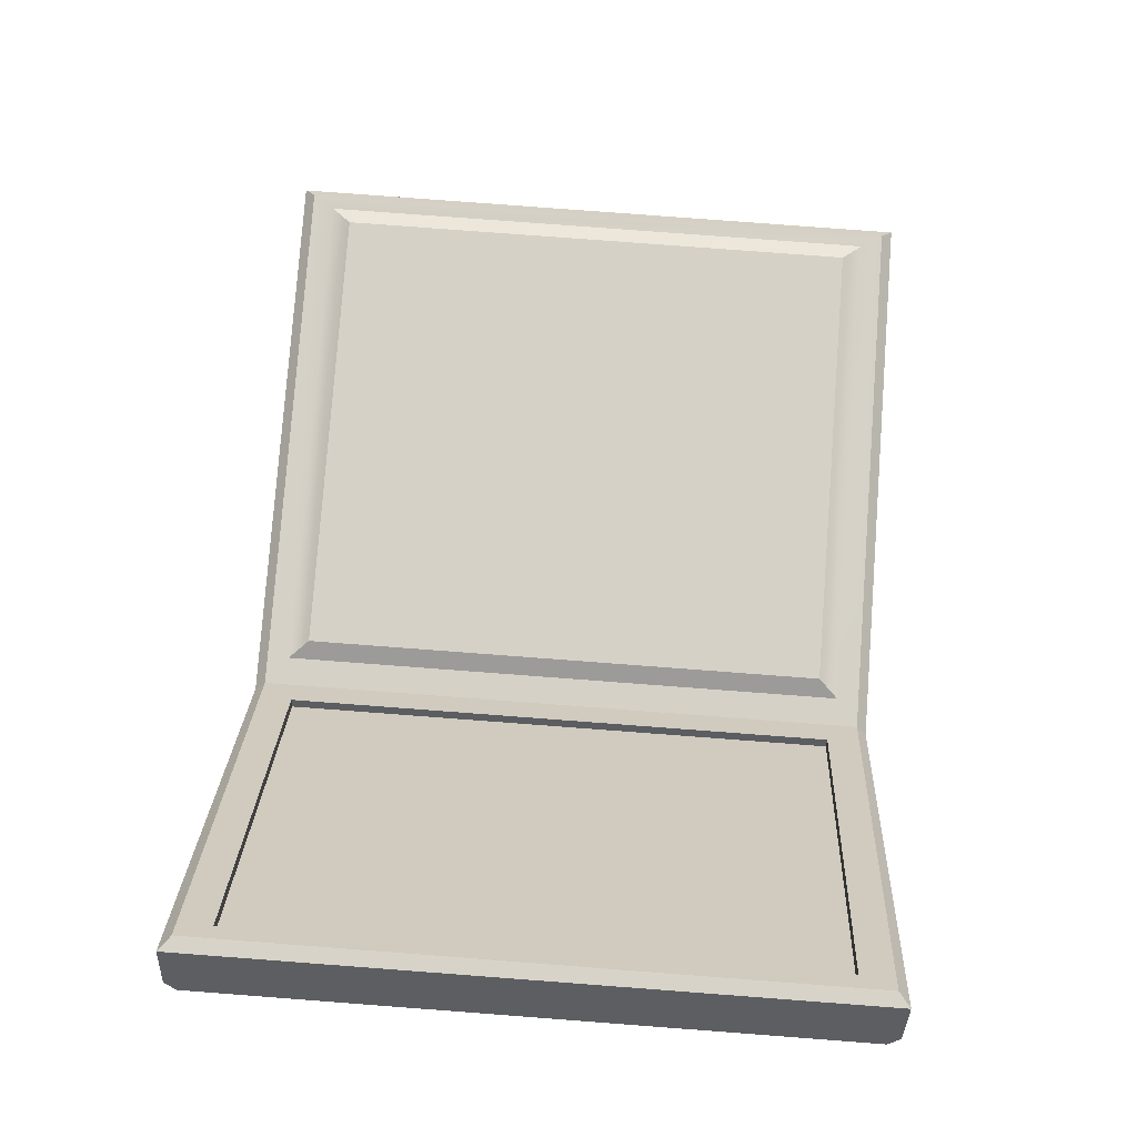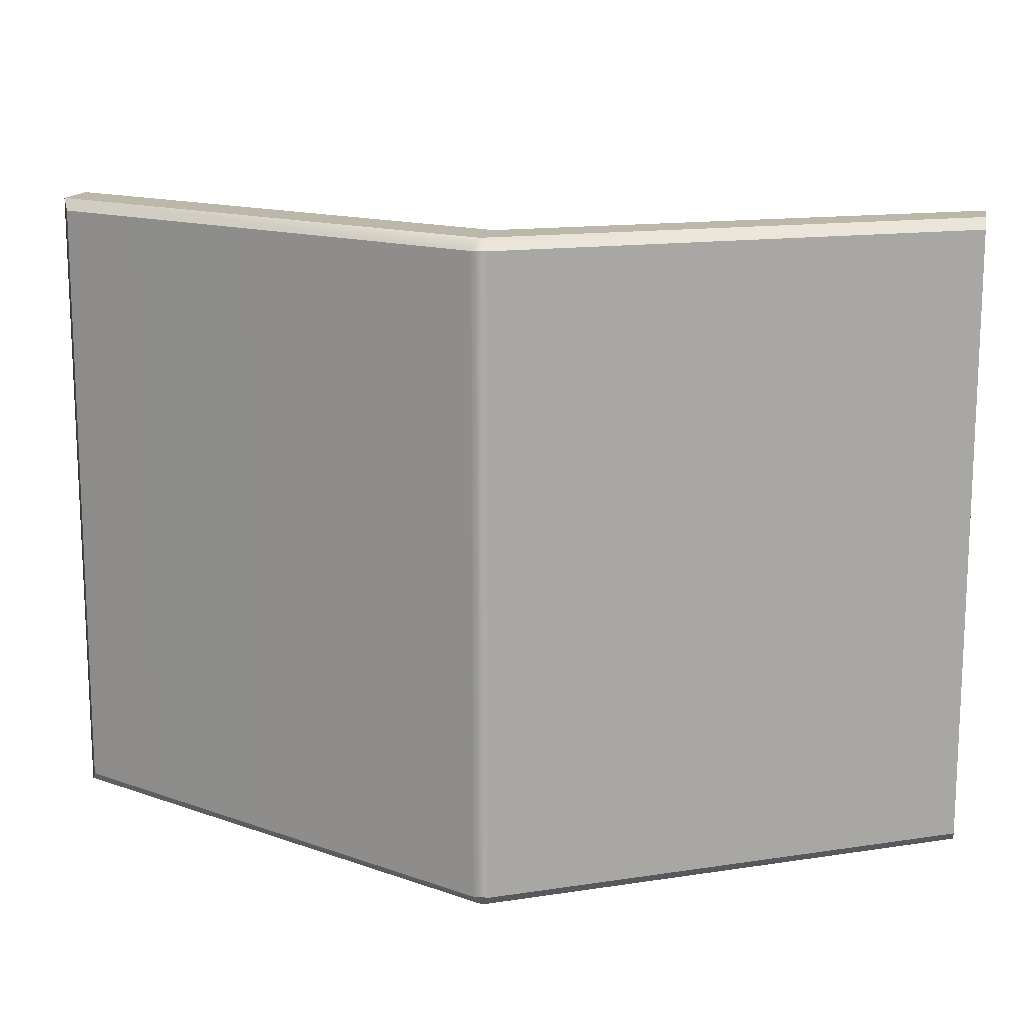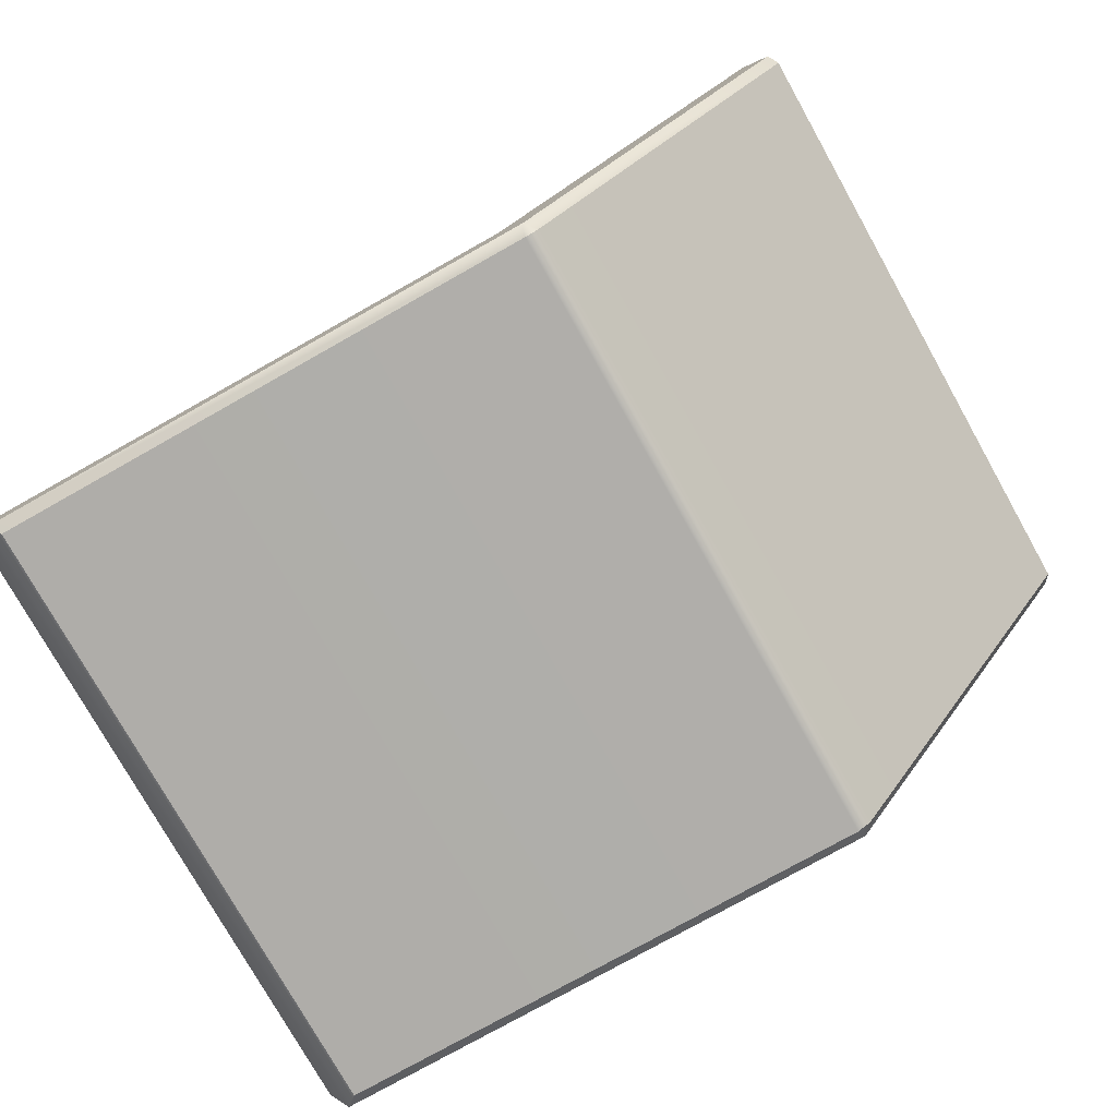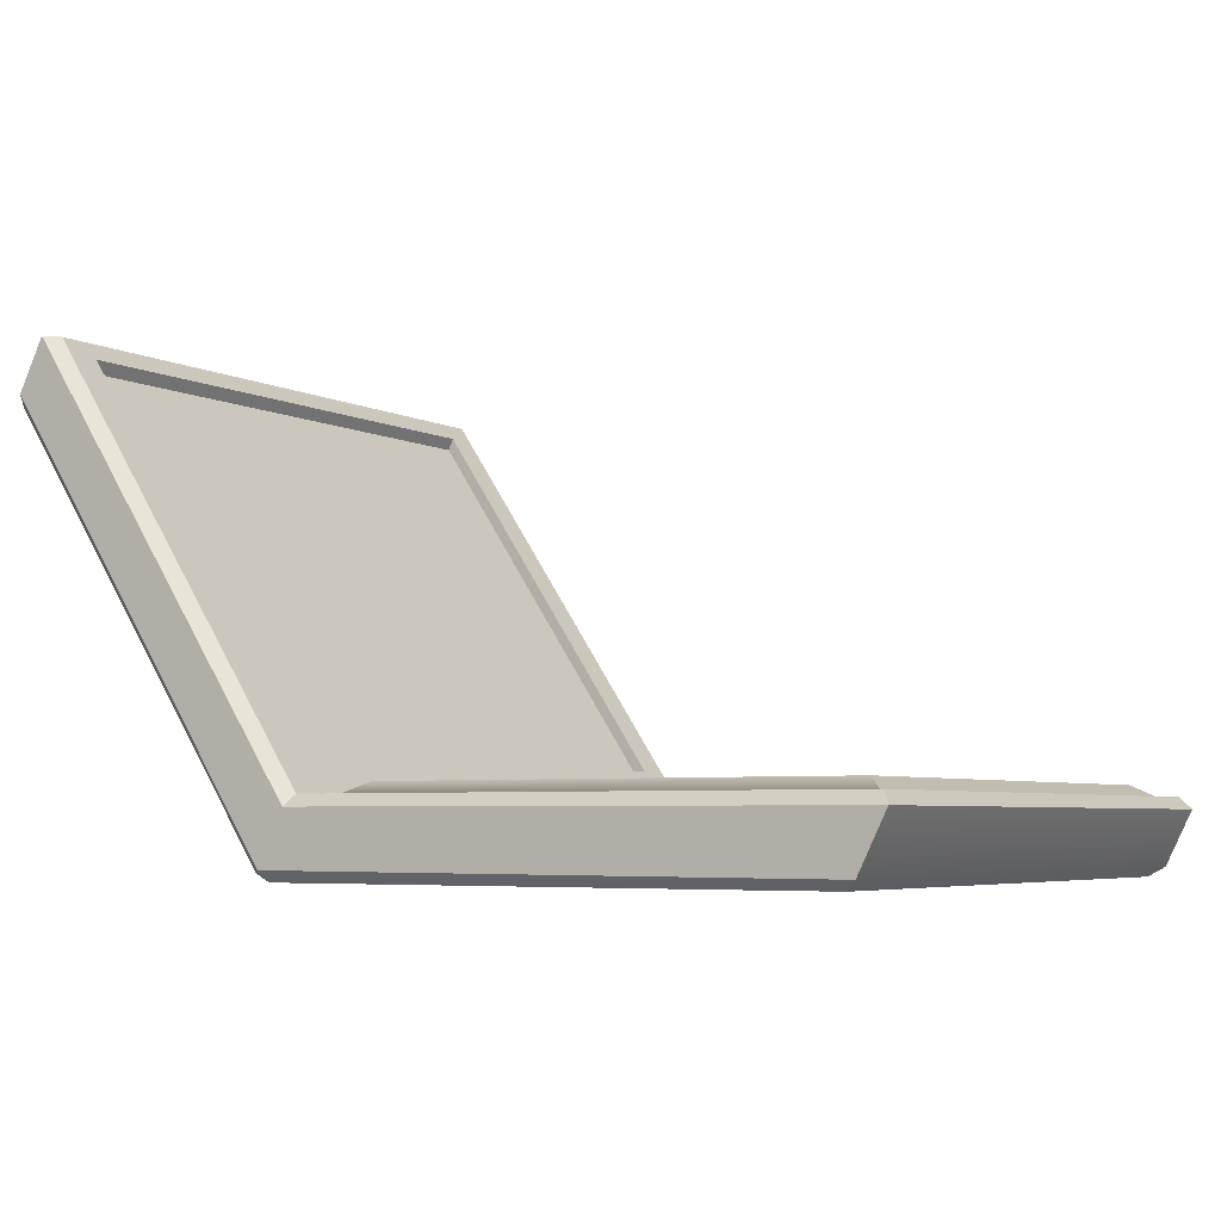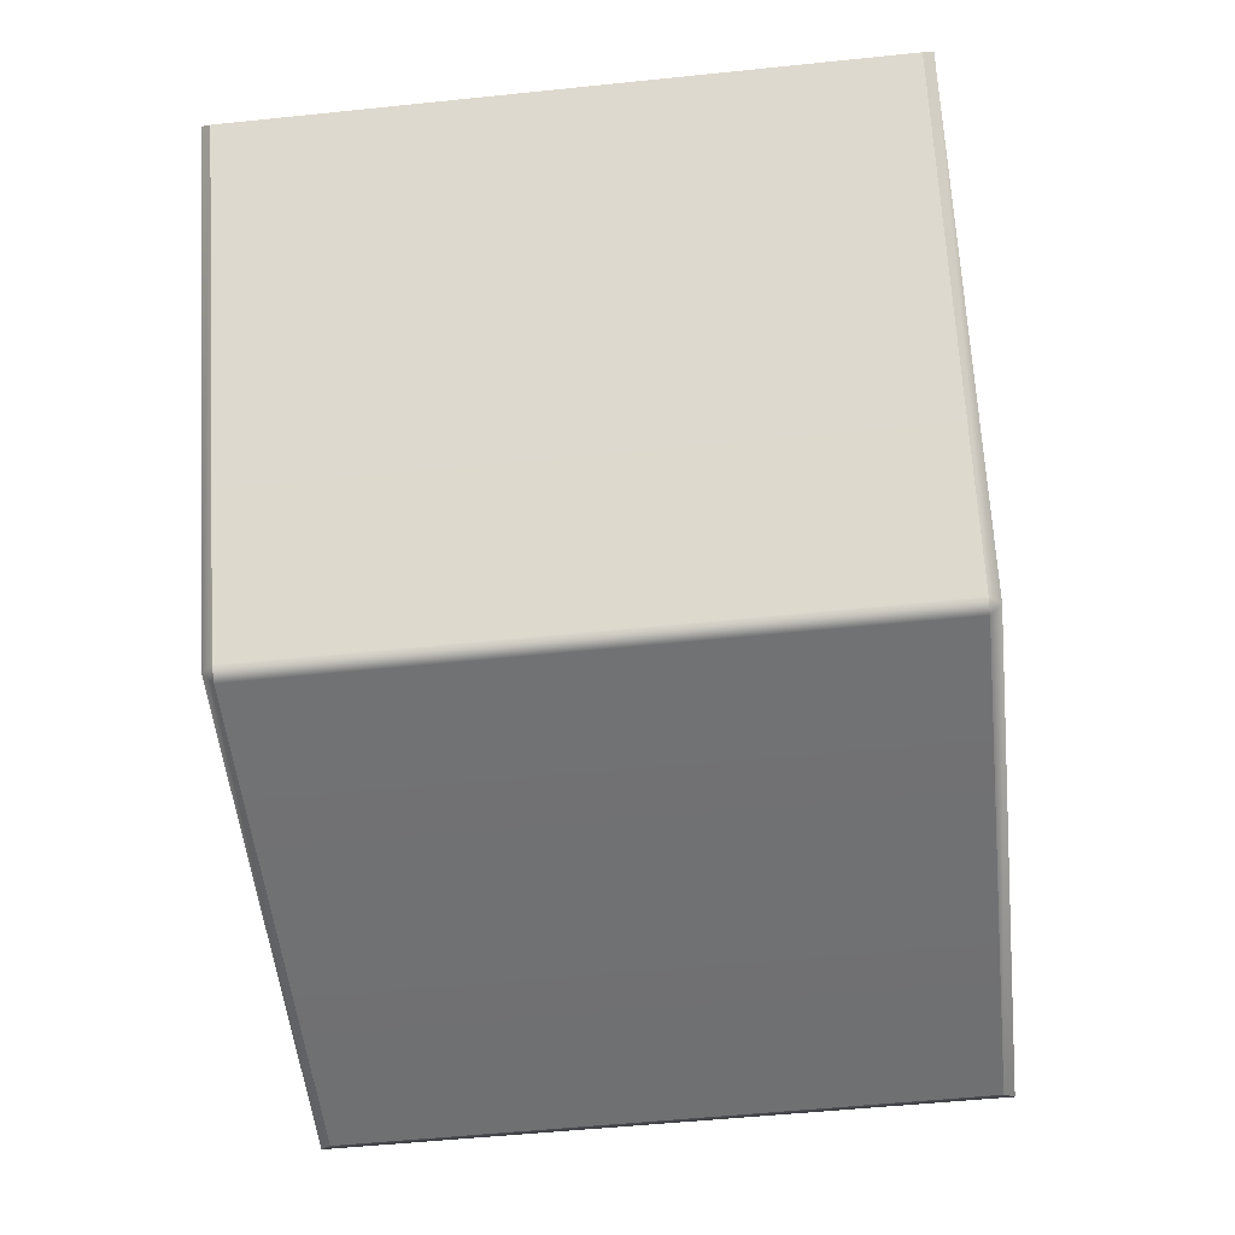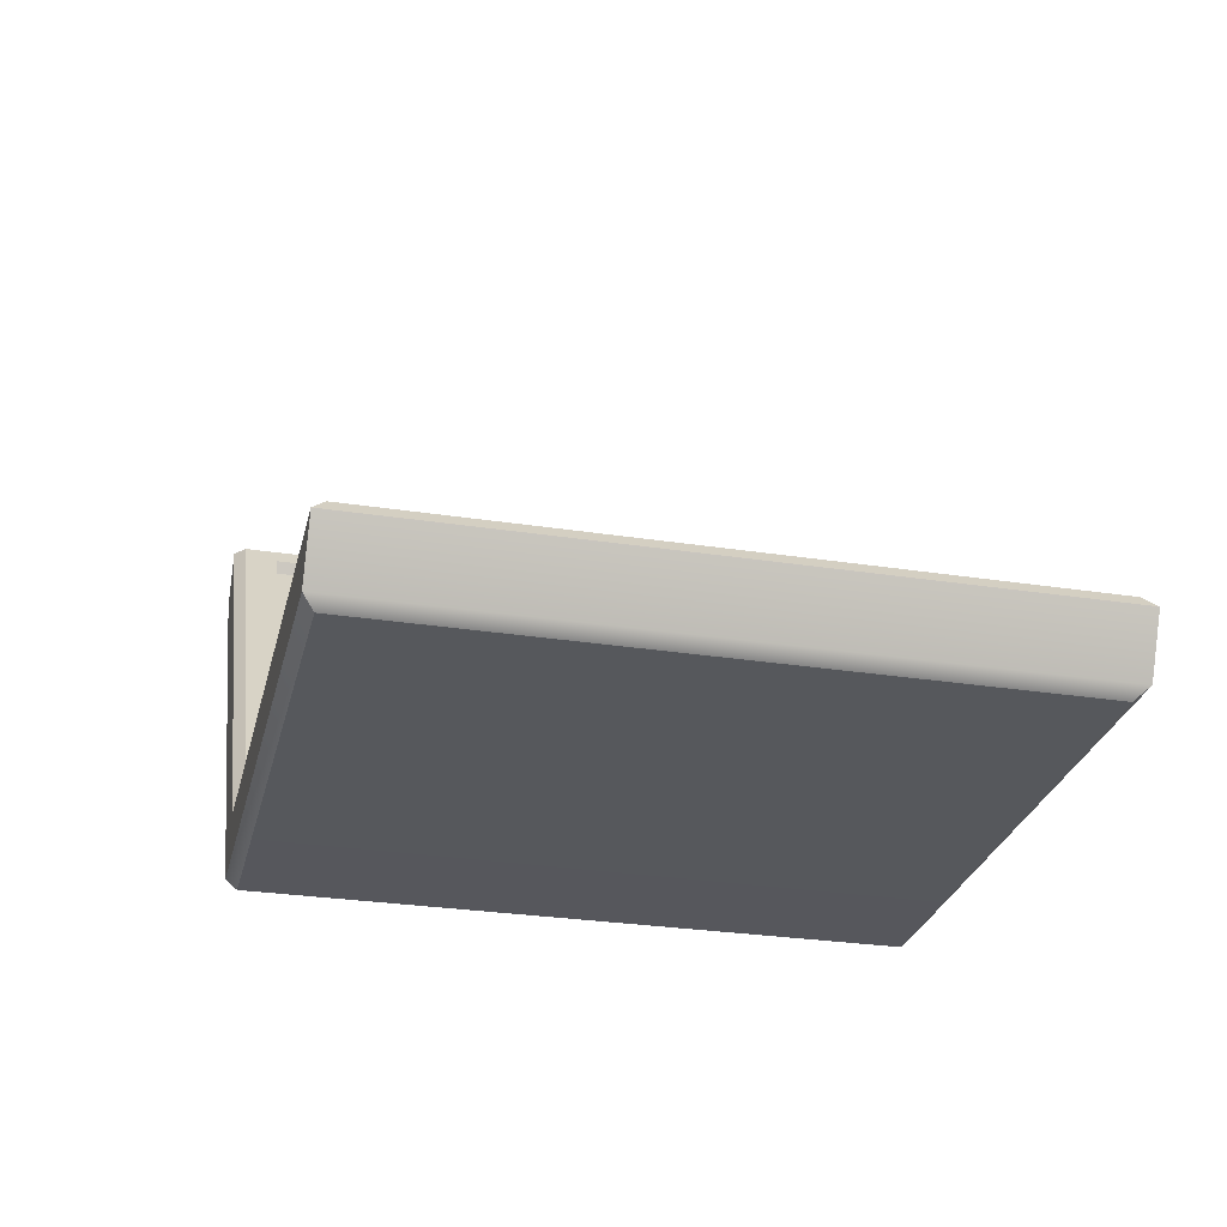
<metadata>
{"format":"obj","ext":"obj","renderer":"f3d","projection":"perspective","resolution":1024,"background":"white","views":[{"elev":79.1,"azim":94.3,"up":"+Y"},{"elev":14.2,"azim":37.7,"up":"+Z"},{"elev":-77.3,"azim":29.3,"up":"+Y"},{"elev":-4.9,"azim":-147.9,"up":"+Y"},{"elev":-54.8,"azim":96.2,"up":"+Y"},{"elev":-28.2,"azim":-103.3,"up":"+Y"}]}
</metadata>
<code>
g default
v -2.572 -4.072 4.212
v -1.162 -1.967 4.212
v -1.162 -1.967 1.031
v -2.572 -4.072 1.031
v -2.541 -4.14 4.212
v -1.131 -2.036 4.212
v -1.131 -2.036 1.031
v -2.541 -4.14 1.031
v -2.845 -4.238 4.275
v -2.845 -4.238 0.9677
v -5.692 -4.238 0.9677
v -5.692 -4.238 4.275
v -2.948 -4.177 4.155
v -2.948 -4.177 1.087
v -5.589 -4.177 1.087
v -5.589 -4.177 4.155
v -2.522 -4.66 4.4
v -2.444 -4.618 4.4
v -2.504 -4.601 4.463
v -0.8395 -2.223 4.401
v -0.8712 -2.159 4.463
v -2.65 -4.299 4.463
v -2.683 -4.238 4.401
v -1.016 -1.87 4.463
v -1.099 -1.873 4.396
v -2.65 -4.299 0.7795
v -2.683 -4.238 0.841
v -1.017 -1.868 0.7795
v -1.098 -1.871 0.8437
v -2.504 -4.601 0.7795
v -2.444 -4.618 0.8418
v -2.522 -4.66 0.8418
v -0.8395 -2.223 0.841
v -0.8712 -2.159 0.7795
v -5.592 -4.66 0.8429
v -5.668 -4.609 0.7795
v -5.591 -4.66 4.397
v -5.669 -4.607 4.463
v -5.821 -4.303 4.463
v -5.773 -4.238 4.399
v -5.82 -4.305 0.7795
v -5.77 -4.238 0.845
g pc timeMachine Hub
f 5 6 7 8
f 13 14 15 16
f 1 2 6 5
f 2 3 7 6
f 3 4 8 7
f 4 1 5 8
f 9 10 14 13
f 10 11 15 14
f 11 12 16 15
f 12 9 13 16
f 17 19 38 37
f 18 17 32 31
f 19 18 20 21
f 22 23 40 39
f 23 22 24 25
f 25 24 28 29
f 26 27 29 28
f 27 26 41 42
f 30 32 35 36
f 31 30 34 33
f 36 35 37 38
f 39 40 42 41
f 19 21 24 22
f 26 28 34 30
f 31 33 20 18
f 36 38 39 41
f 32 17 37 35
f 19 22 39 38
f 26 30 36 41
f 23 25 2 1
f 25 29 3 2
f 29 27 4 3
f 27 23 1 4
f 23 27 10 9
f 27 42 11 10
f 42 40 12 11
f 40 23 9 12
f 21 20 33 34 28 24
f 17 18 19
f 30 31 32

</code>
